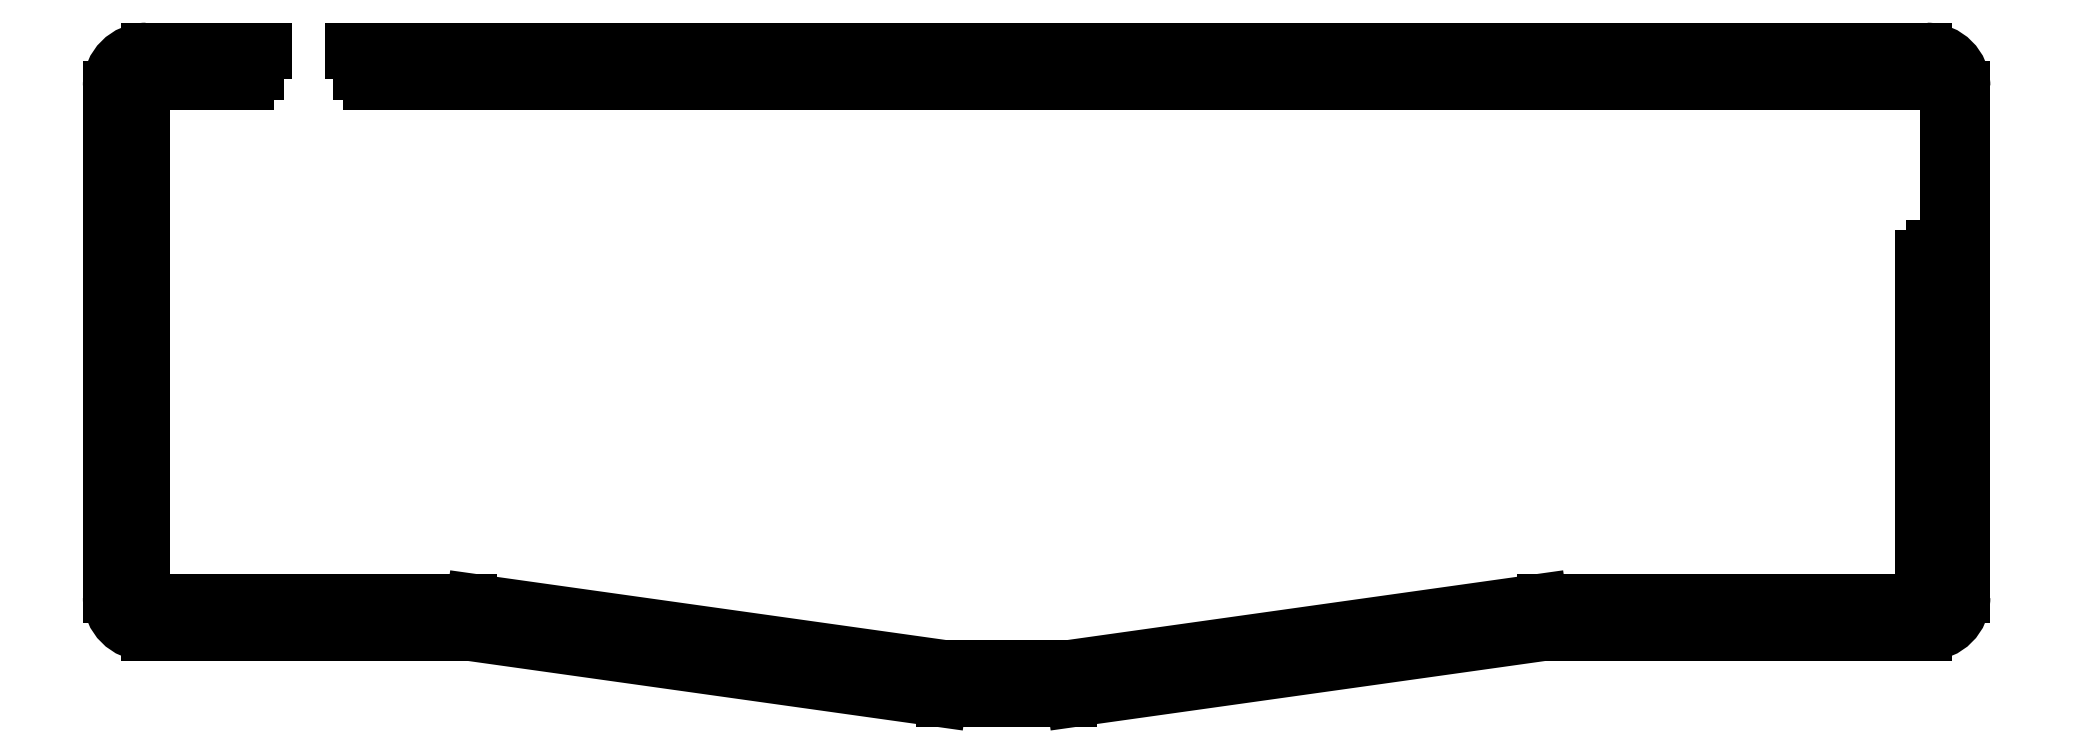
<metadata>
{"format":"dxf","ext":"dxf","renderer":"ezdxf+matplotlib","layout":"modelspace","background":"white","min_lineweight":24,"dpi":150}
</metadata>
<code>
0
SECTION
2
ENTITIES
0
ARC
8
0
10
-421.4
20
97.27
40
6
50
360
51
90
0
ARC
8
0
10
-702
20
97.27
40
6
50
90
51
180
0
LINE
8
0
10
-702
20
10.62
11
-651.2
21
10.62
0
LINE
8
0
10
-651.2
20
10.62
11
-576.7
21
0.1588
0
LINE
8
0
10
-421.4
20
10.62
11
-481.7
21
10.62
0
LINE
8
0
10
-481.7
20
10.62
11
-556.2
21
0.159
0
LINE
8
0
10
-556.2
20
0.159
11
-576.7
21
0.159
0
ARC
8
0
10
-702
20
16.62
40
6
50
180
51
270
0
LINE
8
0
10
-708
20
97.27
11
-708
21
16.62
0
ARC
8
0
10
-420.9
20
70.64
40
1.588
50
90
51
180
0
ARC
8
0
10
-420.3
20
73.81
40
1.588
50
270
51
5.129e-13
0
LINE
8
0
10
-420.9
20
72.22
11
-420.3
21
72.22
0
LINE
8
0
10
-418.7
20
73.81
11
-418.7
21
95.81
0
ARC
8
0
10
-420.3
20
95.81
40
1.588
50
0.0001276
51
90
0
ARC
8
0
10
-421.4
20
16.62
40
6
50
270
51
0
0
LINE
8
0
10
-415.4
20
97.27
11
-415.4
21
16.62
0
ARC
8
0
10
-700.6
20
95.81
40
1.587
50
90
51
180
0
ARC
8
0
10
-700.6
20
18.08
40
1.588
50
178.8
51
270
0
LINE
8
0
10
-702.2
20
18.12
11
-702.2
21
95.81
0
LINE
8
0
10
-650.8
20
16.5
11
-700.5
21
16.5
0
LINE
8
0
10
-650.8
20
16.5
11
-576.3
21
6.033
0
LINE
8
0
10
-556.6
20
6.033
11
-576.3
21
6.033
0
LINE
8
0
10
-482.1
20
16.5
11
-556.6
21
6.033
0
ARC
8
0
10
-424.1
20
18.08
40
1.587
50
270
51
0
0
LINE
8
0
10
-422.5
20
70.64
11
-422.5
21
18.08
0
LINE
8
0
10
-424.1
20
16.5
11
-482.1
21
16.5
0
CIRCLE
8
0
10
-704.2
20
14.5
40
1.5
0
CIRCLE
8
0
10
-419.3
20
14.5
40
1.5
0
CIRCLE
8
0
10
-704.2
20
99.39
40
1.5
0
CIRCLE
8
0
10
-419.3
20
99.39
40
1.5
0
LINE
8
0
10
-683
20
103.3
11
-683
21
102.2
0
ARC
8
0
10
-682.7
20
100.7
40
1.587
50
99.37
51
180
0
ARC
8
0
10
-685.9
20
98.98
40
1.587
50
270
51
0
0
LINE
8
0
10
-684.3
20
100.7
11
-684.3
21
98.98
0
LINE
8
0
10
-700.6
20
97.4
11
-685.9
21
97.4
0
LINE
8
0
10
-670
20
103.3
11
-670
21
102.3
0
ARC
8
0
10
-670.2
20
100.7
40
1.587
50
1.026e-12
51
82.31
0
ARC
8
0
10
-667
20
98.98
40
1.588
50
180
51
270
0
LINE
8
0
10
-668.6
20
100.7
11
-668.6
21
98.98
0
LINE
8
0
10
-702
20
103.3
11
-683
21
103.3
0
LINE
8
0
10
-667
20
97.4
11
-420.3
21
97.4
0
LINE
8
0
10
-421.4
20
103.3
11
-670
21
103.3
0
ENDSEC
0
EOF

</code>
